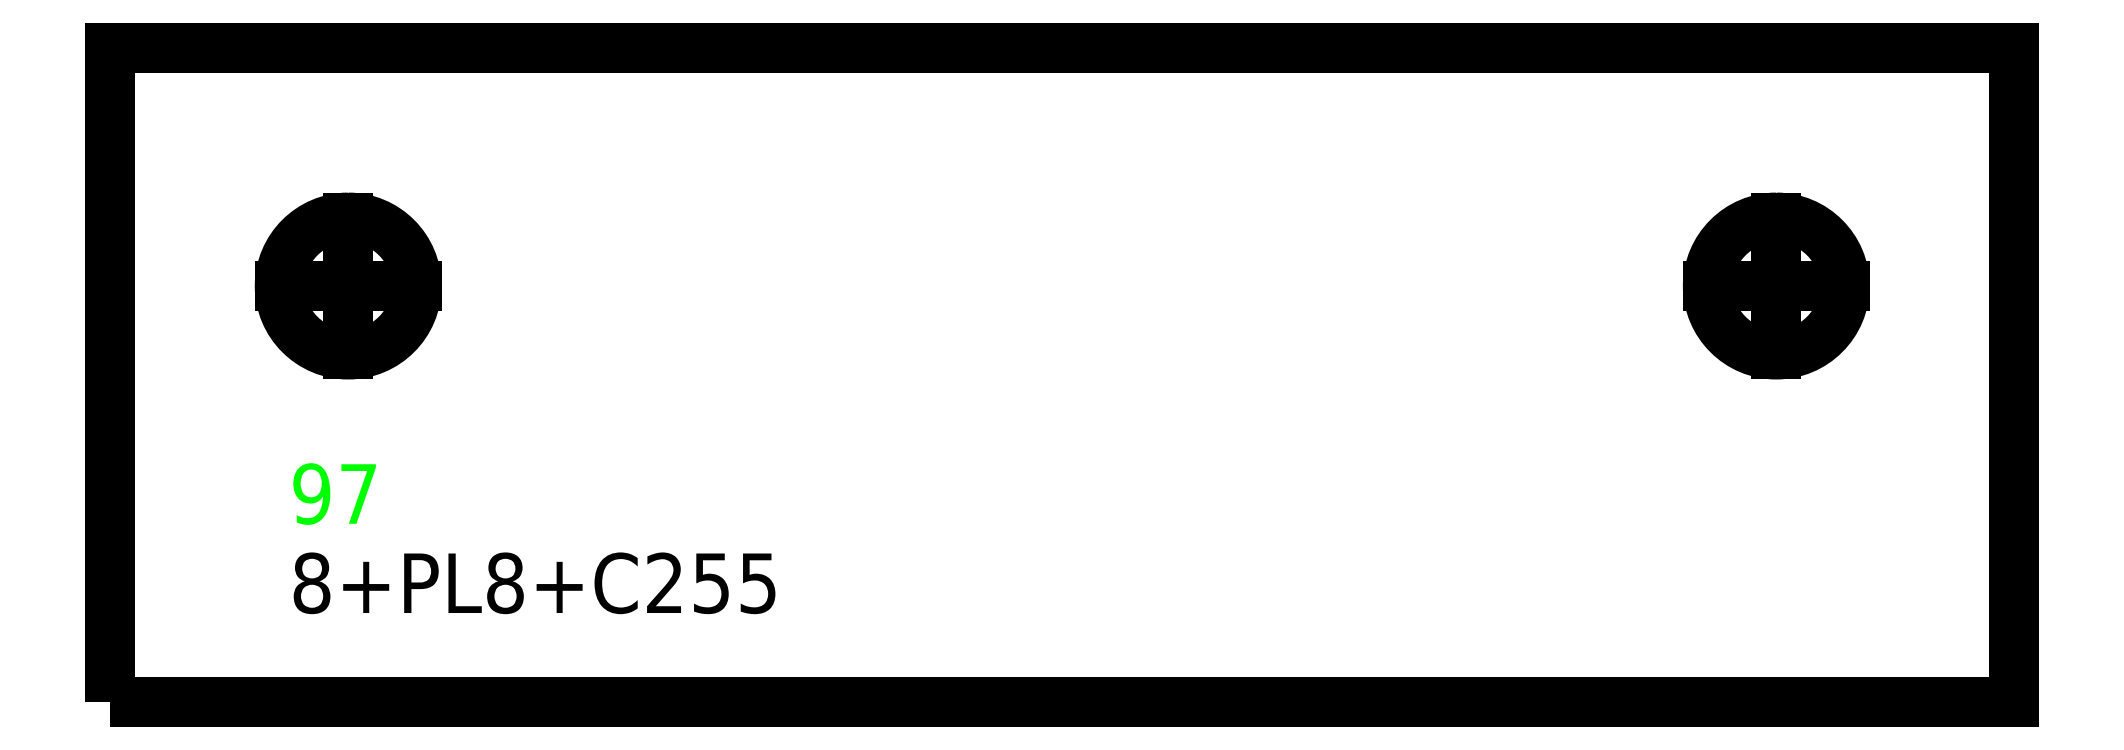
<metadata>
{"format":"dxf","ext":"dxf","renderer":"ezdxf+matplotlib","layout":"modelspace","background":"white","min_lineweight":24,"dpi":150}
</metadata>
<code>
0
SECTION
2
ENTITIES
0
TEXT
8
SCRIBE
10
30
20
30
30
0
40
10
1
97
0
TEXT
8
TEXT
10
30
20
15
30
0
40
10
1
8+PL8+C255
0
POLYLINE
8
CUT
66
1
10
0
20
0
30
0
70
1
0
VERTEX
8
CUT
10
0
20
0
30
0
42
0
0
VERTEX
8
CUT
10
0
20
110
30
0
42
0
0
VERTEX
8
CUT
10
320
20
110
30
0
42
0
0
VERTEX
8
CUT
10
320
20
0
30
0
42
0
0
SEQEND
0
POLYLINE
8
22
66
1
10
0
20
0
30
0
70
1
0
VERTEX
8
22
10
40
20
81.45
30
0
42
1
0
VERTEX
8
22
10
40
20
58.45
30
0
42
1
0
SEQEND
0
LINE
8
22
39
1
10
28.5
20
69.95
30
0
11
51.5
21
69.95
31
0
0
LINE
8
22
39
1
10
40
20
58.45
30
0
11
40
21
81.45
31
0
0
POLYLINE
8
22
66
1
10
0
20
0
30
0
70
1
0
VERTEX
8
22
10
280
20
81.45
30
0
42
1
0
VERTEX
8
22
10
280
20
58.45
30
0
42
1
0
SEQEND
0
LINE
8
22
39
1
10
268.5
20
69.95
30
0
11
291.5
21
69.95
31
0
0
LINE
8
22
39
1
10
280
20
58.45
30
0
11
280
21
81.45
31
0
0
ENDSEC
0
EOF

</code>
